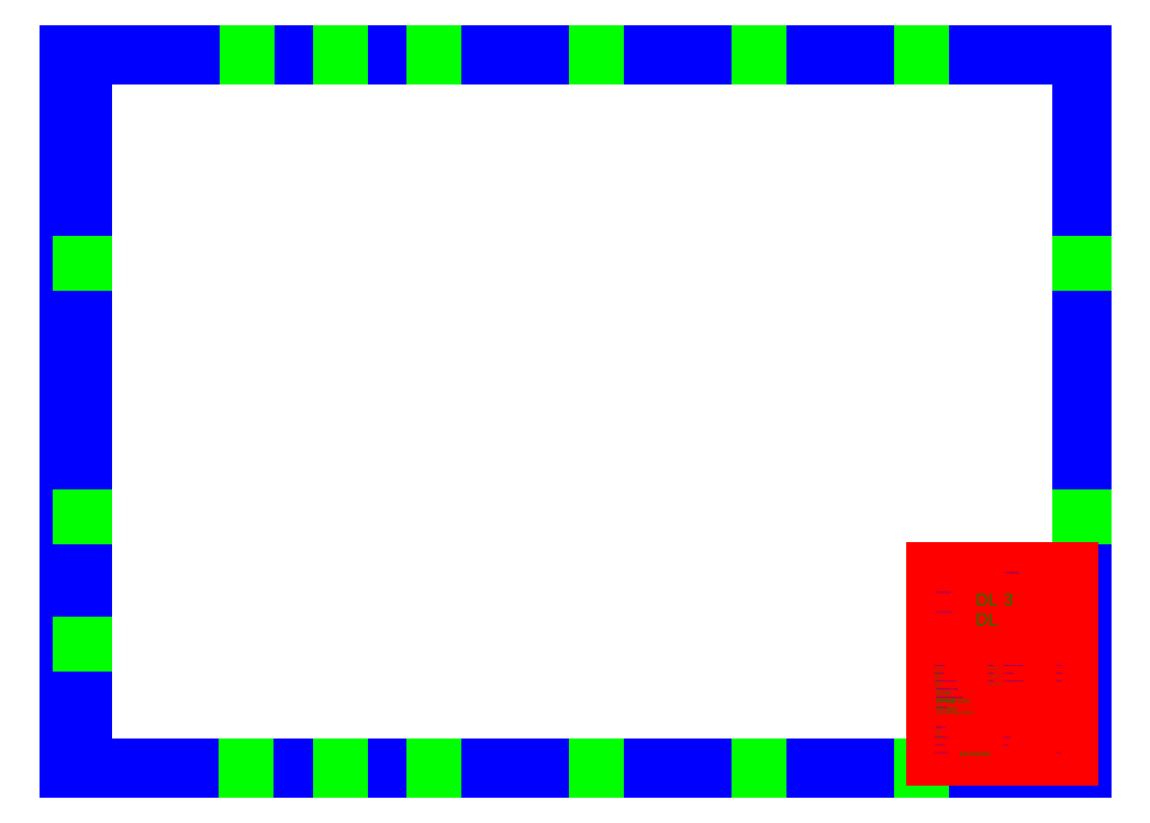
<metadata>
{"format":"dxf","ext":"dxf","renderer":"ezdxf+matplotlib","layout":"modelspace","background":"white","min_lineweight":24,"dpi":150}
</metadata>
<code>
0
SECTION
2
ENTITIES
0
LINE
8
Blattrahmen Din A0
10
0
20
0
30
0
11
1189
21
0
31
0
0
LINE
8
Blattrahmen Din A0
10
1189
20
0
30
0
11
1189
21
841
31
0
0
LINE
8
Blattrahmen Din A0
10
0
20
0
30
0
11
5.15e-14
21
841
31
0
0
LINE
8
Blattrahmen Din A0
10
5.15e-14
20
841
30
0
11
1189
21
841
31
0
0
LINE
8
Blattrahmen Din A0
10
20
20
836
30
0
11
1184
21
836
31
0
0
LINE
8
Blattrahmen Din A0
10
20
20
5
30
0
11
1184
21
5
31
0
0
LINE
8
Blattrahmen Din A0
10
20
20
5
30
0
11
20
21
836
31
0
0
LINE
8
Blattrahmen Din A0
10
1184
20
5
30
0
11
1184
21
836
31
0
0
LINE
8
Faltung Lochung
10
210
20
841
30
0
11
210
21
836
31
0
0
LINE
8
Faltung Lochung
10
319
20
841
30
0
11
319
21
836
31
0
0
LINE
8
Faltung Lochung
10
429
20
841
30
0
11
429
21
836
31
0
0
LINE
8
Faltung Lochung
10
619
20
841
30
0
11
619
21
836
31
0
0
LINE
8
Faltung Lochung
10
809
20
841
30
0
11
809
21
836
31
0
0
LINE
8
Faltung Lochung
10
999
20
841
30
0
11
999
21
836
31
0
0
LINE
8
Faltung Lochung
10
209
20
1.2e-13
30
0
11
209
21
5
31
0
0
LINE
8
Faltung Lochung
10
319
20
1.065e-13
30
0
11
319
21
5
31
0
0
LINE
8
Faltung Lochung
10
429
20
9.31e-14
30
0
11
429
21
5
31
0
0
LINE
8
Faltung Lochung
10
619
20
6.98e-14
30
0
11
619
21
5
31
0
0
LINE
8
Faltung Lochung
10
809
20
4.65e-14
30
0
11
809
21
5
31
0
0
LINE
8
Faltung Lochung
10
999
20
2.33e-14
30
0
11
999
21
5
31
0
0
LINE
8
Faltung Lochung
10
20
20
297
30
0
11
15
21
297
31
0
0
LINE
8
Faltung Lochung
10
1189
20
297
30
0
11
1184
21
297
31
0
0
LINE
8
Faltung Lochung
10
1189
20
594
30
0
11
1184
21
594
31
0
0
LINE
8
Faltung Lochung
10
20
20
594
30
0
11
15
21
594
31
0
0
LINE
8
Faltung Lochung
10
20
20
148.5
30
0
11
15
21
148.5
31
0
0
LINE
8
Plankopf Rahmen
10
1174
20
15
30
0
11
1014
21
15
31
0
0
LINE
8
Plankopf Rahmen
10
1014
20
15
30
0
11
1014
21
235
31
0
0
LINE
8
Plankopf Rahmen
10
1174
20
15
30
0
11
1174
21
235
31
0
0
LINE
8
Plankopf Rahmen
10
1014
20
235
30
0
11
1174
21
235
31
0
0
LINE
8
Plankopf Rahmen
10
1156
20
15
30
0
11
1156
21
24
31
0
0
LINE
8
Plankopf Rahmen
10
1174
20
24
30
0
11
1014
21
24
31
0
0
LINE
8
Plankopf Rahmen
10
1174
20
33
30
0
11
1094
21
33
31
0
0
LINE
8
Plankopf Rahmen
10
1174
20
42
30
0
11
1094
21
42
31
0
0
LINE
8
Plankopf Rahmen
10
1094
20
42
30
0
11
1094
21
24
31
0
0
LINE
8
Plankopf Rahmen
10
1094
20
33
30
0
11
1014
21
33
31
0
0
LINE
8
Plankopf Rahmen
10
1094
20
42
30
0
11
1014
21
42
31
0
0
LINE
8
Plankopf Rahmen
10
1174
20
77
30
0
11
1014
21
77
31
0
0
LINE
8
Plankopf Rahmen
10
1174
20
99
30
0
11
1014
21
99
31
0
0
LINE
8
Plankopf Rahmen
10
1174
20
108
30
0
11
1156
21
108
31
0
0
LINE
8
Plankopf Rahmen
10
1174
20
117
30
0
11
1156
21
117
31
0
0
LINE
8
Plankopf Rahmen
10
1174
20
126
30
0
11
1156
21
126
31
0
0
LINE
8
Plankopf Rahmen
10
1156
20
126
30
0
11
1156
21
99
31
0
0
LINE
8
Plankopf Rahmen
10
1156
20
126
30
0
11
1094
21
126
31
0
0
LINE
8
Plankopf Rahmen
10
1156
20
117
30
0
11
1094
21
117
31
0
0
LINE
8
Plankopf Rahmen
10
1156
20
108
30
0
11
1094
21
108
31
0
0
LINE
8
Plankopf Rahmen
10
1076
20
126
30
0
11
1014
21
126
31
0
0
LINE
8
Plankopf Rahmen
10
1076
20
117
30
0
11
1014
21
117
31
0
0
LINE
8
Plankopf Rahmen
10
1076
20
108
30
0
11
1014
21
108
31
0
0
LINE
8
Plankopf Rahmen
10
1076
20
126
30
0
11
1076
21
99
31
0
0
LINE
8
Plankopf Rahmen
10
1094
20
126
30
0
11
1094
21
99
31
0
0
LINE
8
Plankopf Rahmen
10
1076
20
126
30
0
11
1094
21
126
31
0
0
LINE
8
Plankopf Rahmen
10
1076
20
117
30
0
11
1094
21
117
31
0
0
LINE
8
Plankopf Rahmen
10
1076
20
108
30
0
11
1094
21
108
31
0
0
LINE
8
Plankopf Rahmen
10
1014
20
189
30
0
11
1174
21
189
31
0
0
LINE
8
Plankopf Rahmen
10
1094
20
212
30
0
11
1174
21
212
31
0
0
LINE
8
Plankopf Rahmen
10
1094
20
212
30
0
11
1094
21
235
31
0
0
LINE
8
Plankopf Rahmen
10
1094
20
212
30
0
11
1014
21
212
31
0
0
LINE
8
Plankopf Rahmen 0.5
10
1174
20
235
30
0
11
1014
21
235
31
0
0
LINE
8
Plankopf Rahmen 0.5
10
1014
20
235
30
0
11
1014
21
15
31
0
0
LINE
8
Plankopf Rahmen 0.5
10
1014
20
15
30
0
11
1014
21
15
31
0
0
LINE
8
Plankopf Rahmen 0.5
10
1014
20
15
30
0
11
1174
21
15
31
0
0
LINE
8
Plankopf Rahmen 0.5
10
1174
20
15
30
0
11
1174
21
15
31
0
0
LINE
8
Plankopf Rahmen 0.5
10
1174
20
15
30
0
11
1174
21
235
31
0
0
MTEXT
8
Plankopf Text Vorgabe
10
1016
20
210
30
0
40
2
41
0
71
1
72
1
1
Planverfasser:
7
textstyle24
50
0
73
2
44
1
0
MTEXT
8
Plankopf Text Vorgabe
10
1016
20
187
30
0
40
2
41
0
71
1
72
1
1
\U+00dcbersichtsplan:
7
textstyle25
50
0
73
2
44
1
0
MTEXT
8
Plankopf Text Vorgabe
10
1096
20
233
30
0
40
2
41
0
71
1
72
1
1
Auftraggeber:
7
textstyle26
50
0
73
2
44
1
0
MTEXT
8
Plankopf Text Vorgabe
10
1015
20
124
30
0
40
1.6
41
0
71
1
72
1
1
Gezeichnet:
7
textstyle27
50
0
73
2
44
1
0
MTEXT
8
Plankopf Text Vorgabe
10
1015
20
115
30
0
40
1.6
41
0
71
1
72
1
1
Bearbeitet:
7
textstyle28
50
0
73
2
44
1
0
MTEXT
8
Plankopf Text Vorgabe
10
1015
20
106
30
0
40
1.6
41
0
71
1
72
1
1
Datentechnisch gepr\U+00fcft:
7
textstyle29
50
0
73
2
44
1
0
MTEXT
8
Plankopf Text Vorgabe
10
1077
20
124
30
0
40
1.6
41
0
71
1
72
1
1
Datum:
7
textstyle30
50
0
73
2
44
1
0
MTEXT
8
Plankopf Text Vorgabe
10
1077
20
115
30
0
40
1.6
41
0
71
1
72
1
1
Datum:
7
textstyle31
50
0
73
2
44
1
0
MTEXT
8
Plankopf Text Vorgabe
10
1077
20
106
30
0
40
1.6
41
0
71
1
72
1
1
Datum:
7
textstyle32
50
0
73
2
44
1
0
MTEXT
8
Plankopf Text Vorgabe
10
1095
20
124
30
0
40
1.6
41
0
71
1
72
1
1
Fachtechnisch gepr\U+00fcft:
7
textstyle33
50
0
73
2
44
1
0
MTEXT
8
Plankopf Text Vorgabe
10
1095
20
115
30
0
40
1.6
41
0
71
1
72
1
1
Genehmigt:
7
textstyle34
50
0
73
2
44
1
0
MTEXT
8
Plankopf Text Vorgabe
10
1095
20
106
30
0
40
1.6
41
0
71
1
72
1
1
Leistung abgenommen:
7
textstyle35
50
0
73
2
44
1
0
MTEXT
8
Plankopf Text Vorgabe
10
1157
20
124
30
0
40
1.6
41
0
71
1
72
1
1
Datum:
7
textstyle36
50
0
73
2
44
1
0
MTEXT
8
Plankopf Text Vorgabe
10
1157
20
115
30
0
40
1.6
41
0
71
1
72
1
1
Datum:
7
textstyle0
50
0
73
2
44
1
0
MTEXT
8
Plankopf Text Vorgabe
10
1157
20
106
30
0
40
1.6
41
0
71
1
72
1
1
Datum:
7
textstyle1
50
0
73
2
44
1
0
MTEXT
8
Plankopf Text Vorgabe
10
1016
20
97
30
0
40
2
41
0
71
1
72
1
1
Projektbezeichnung:
7
textstyle2
50
0
73
2
44
1
0
MTEXT
8
Plankopf Text Vorgabe
10
1016
20
87
30
0
40
2
41
0
71
1
72
1
1
Unterbezeichung/Zusatz:
7
textstyle3
50
0
73
2
44
1
0
MTEXT
8
Plankopf Text Vorgabe
10
1016
20
75
30
0
40
2
41
0
71
1
72
1
1
Planinhalt:
7
textstyle4
50
0
73
2
44
1
0
MTEXT
8
Plankopf Text Vorgabe
10
1016
20
52
30
0
40
2
41
0
71
1
72
1
1
Ma\U+00dfstab:
7
textstyle5
50
0
73
2
44
1
0
MTEXT
8
Plankopf Text Vorgabe
10
1015
20
40
30
0
40
1.6
41
0
71
1
72
1
1
Projektnummer:
7
textstyle6
50
0
73
2
44
1
0
MTEXT
8
Plankopf Text Vorgabe
10
1015
20
31
30
0
40
1.6
41
0
71
1
72
1
1
Plannummer:
7
textstyle7
50
0
73
2
44
1
0
MTEXT
8
Plankopf Text Vorgabe
10
1015
20
22
30
0
40
1.6
41
0
71
1
72
1
1
Planungsstand:
7
textstyle8
50
0
73
2
44
1
0
MTEXT
8
Plankopf Text Vorgabe
10
1095
20
40
30
0
40
1.6
41
0
71
1
72
1
1
Register:
7
textstyle9
50
0
73
2
44
1
0
MTEXT
8
Plankopf Text Vorgabe
10
1095
20
31
30
0
40
1.6
41
0
71
1
72
1
1
Anla\U+00df:
7
textstyle10
50
0
73
2
44
1
0
MTEXT
8
Plankopf Text Vorgabe
10
1157
20
22
30
0
40
1.6
41
0
71
1
72
1
1
Blatt:
7
textstyle11
50
0
73
2
44
1
0
MTEXT
8
Plankopf ausgef\U+00fcllt
10
1063
20
207.4
30
0
40
14
41
0
71
1
72
1
1
\fLiberation Sans|b1|i1|c0|p0;DL 3 DL
7
textstyle12
50
0
73
2
44
1
0
MTEXT
8
Plankopf ausgef\U+00fcllt
10
1015
20
121
30
0
40
3
41
0
71
1
72
1
1
\fLiberation Sans|b1|i1|c0|p0;DL 3 DL
7
textstyle13
50
0
73
2
44
1
0
MTEXT
8
Plankopf ausgef\U+00fcllt
10
1015
20
112
30
0
40
3
41
0
71
1
72
1
1
\fLiberation Sans|b1|i1|c0|p0;DL 3 DL
7
textstyle14
50
0
73
2
44
1
0
MTEXT
8
Plankopf ausgef\U+00fcllt
10
1015
20
103
30
0
40
3
41
0
71
1
72
1
1
\fLiberation Sans|b1|i1|c0|p0;DL 3 DL
7
textstyle15
50
0
73
2
44
1
0
MTEXT
8
Plankopf ausgef\U+00fcllt
10
1077
20
121
30
0
40
2.5
41
0
71
1
72
1
1
\fLiberation Sans|b1|i1|c0|p0;28.040.16
7
textstyle16
50
0
73
2
44
1
0
MTEXT
8
Plankopf ausgef\U+00fcllt
10
1077
20
111.9
30
0
40
2.5
41
0
71
1
72
1
1
\fLiberation Sans|b1|i1|c0|p0;28.040.16
7
textstyle17
50
0
73
2
44
1
0
MTEXT
8
Plankopf ausgef\U+00fcllt
10
1077
20
103
30
0
40
2.5
41
0
71
1
72
1
1
\fLiberation Sans|b1|i1|c0|p0;28.040.16
7
textstyle18
50
0
73
2
44
1
0
MTEXT
8
Plankopf ausgef\U+00fcllt
10
1016
20
94
30
0
40
5
41
0
71
1
72
1
1
\fLiberation Sans|b1|i1|c0|p0;Qcad Vorlage
7
textstyle19
50
0
73
2
44
1
0
MTEXT
8
Plankopf ausgef\U+00fcllt
10
1016
20
84
30
0
40
5
41
0
71
1
72
1
1
\fLiberation Sans|b1|i1|c0|p0;Format DIN A0-quer
7
textstyle20
50
0
73
2
44
1
0
MTEXT
8
Plankopf ausgef\U+00fcllt
10
1016
20
47.34
30
0
40
3.5
41
0
71
1
72
1
1
\fLiberation Sans|b1|i1|c0|p0;M 1:1
7
textstyle21
50
0
73
2
44
1
0
MTEXT
8
Plankopf ausgef\U+00fcllt
10
1016
20
70.28
30
0
40
3.5
41
0
71
1
72
1
1
\fLiberation Sans|b1|i1|c0|p0;Zeichnungsvorlage
7
textstyle22
50
0
73
2
44
1
0
MTEXT
8
Plankopf ausgef\U+00fcllt
10
1044
20
22
30
0
40
5
41
0
71
1
72
1
1
\fLiberation Sans|b1|i1|c0|p0;ENTWURF
7
textstyle23
50
0
73
2
44
1
0
ENDSEC
0
EOF

</code>
